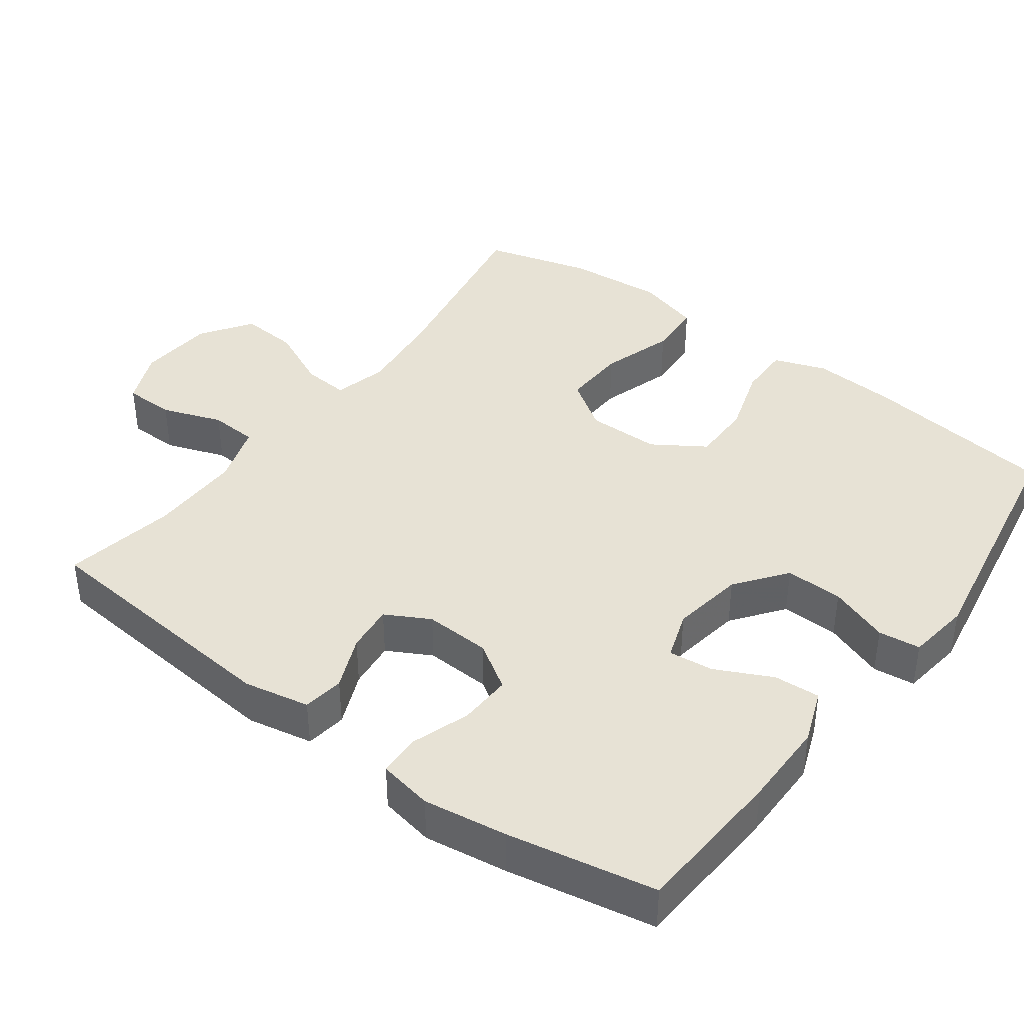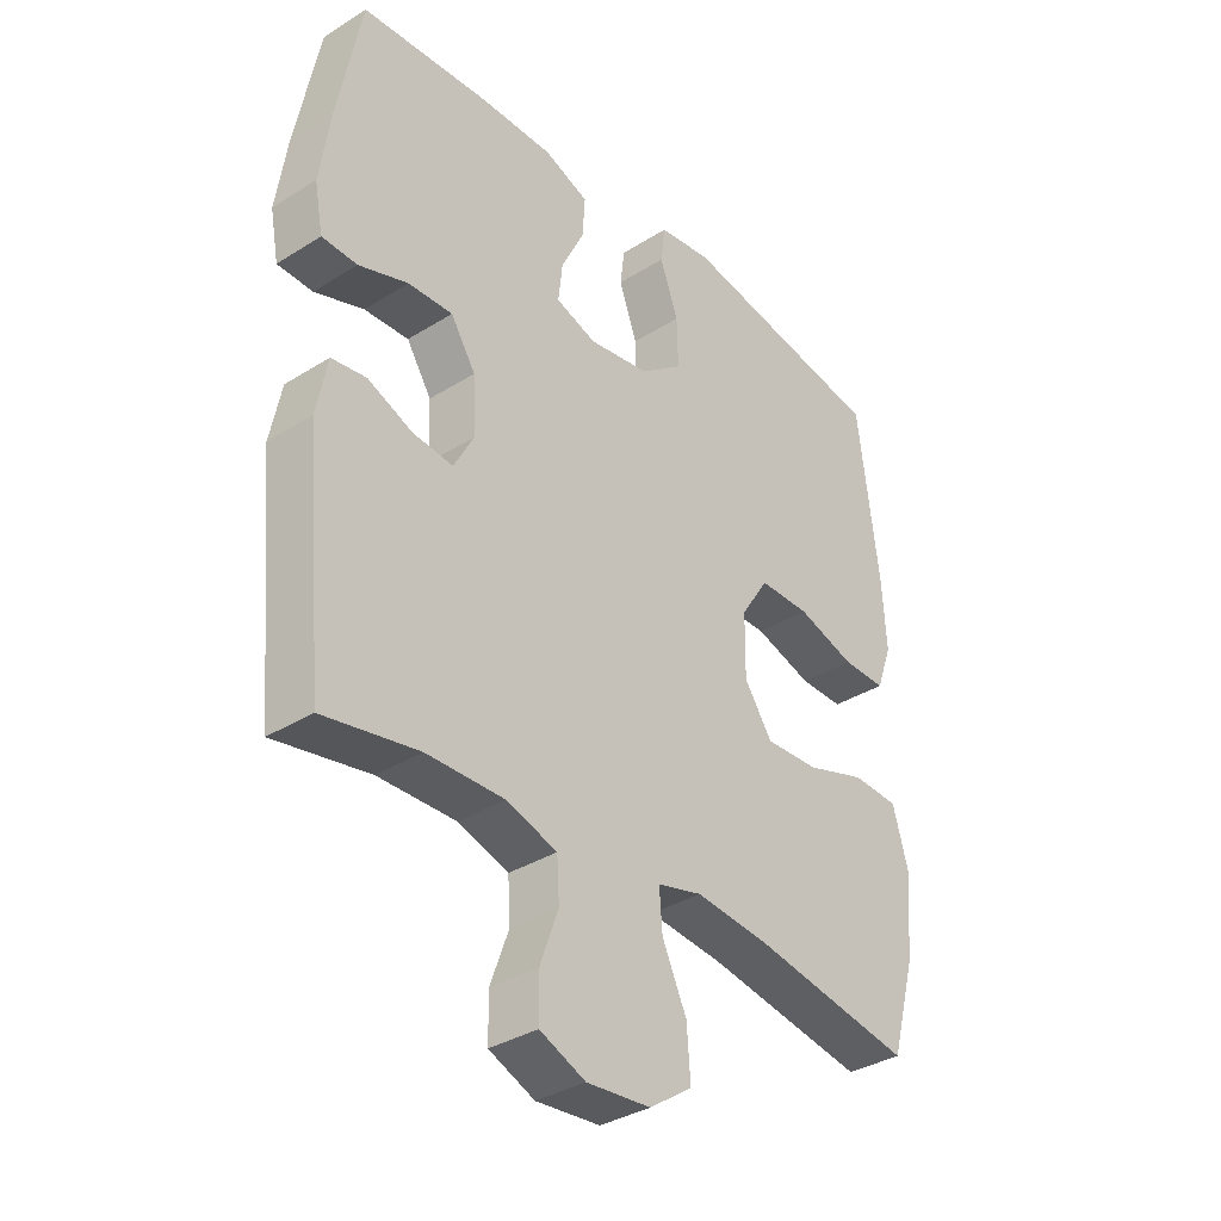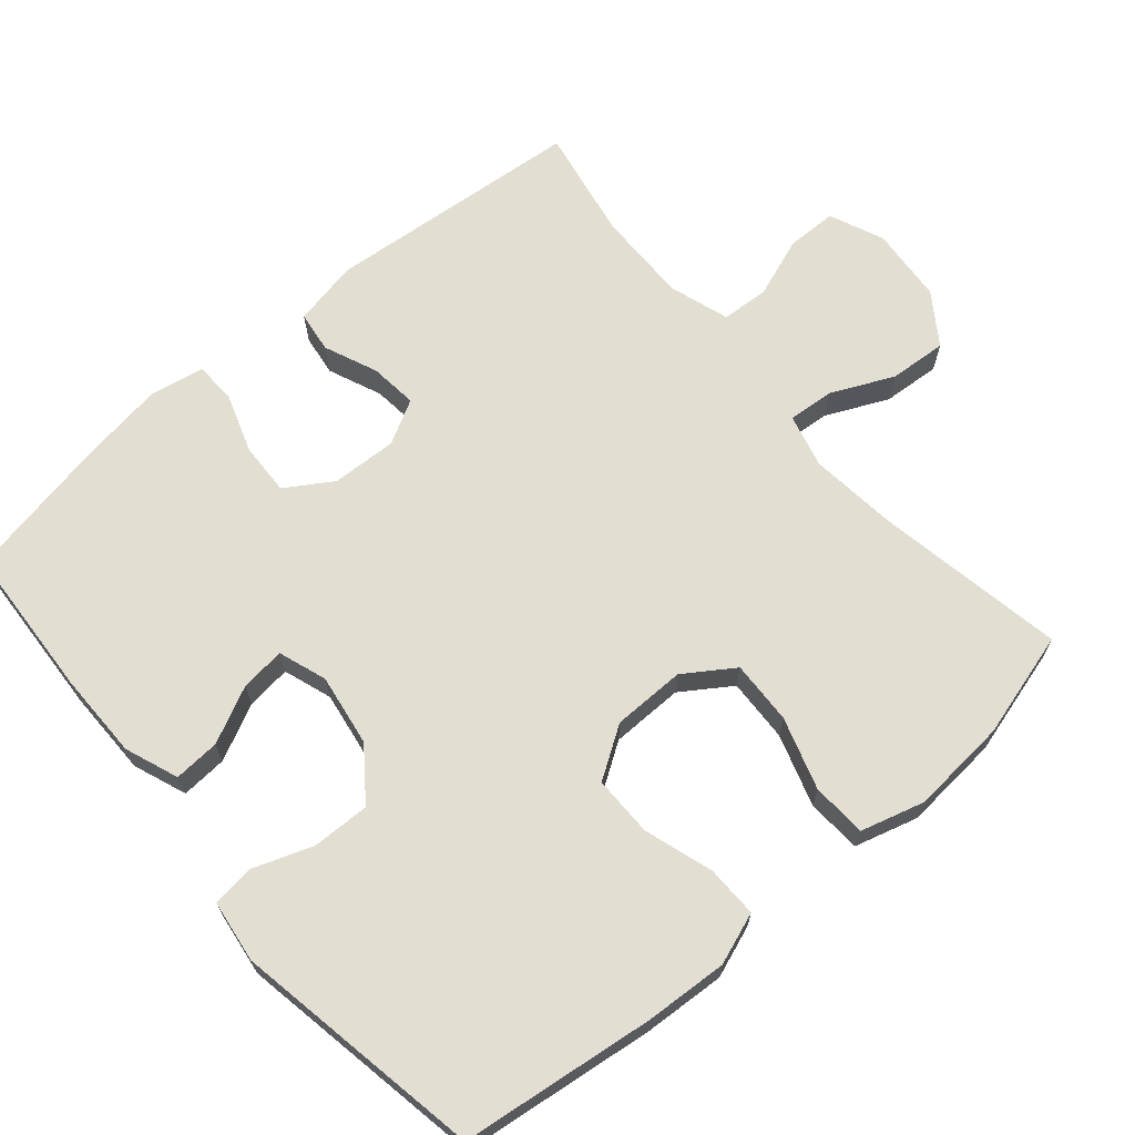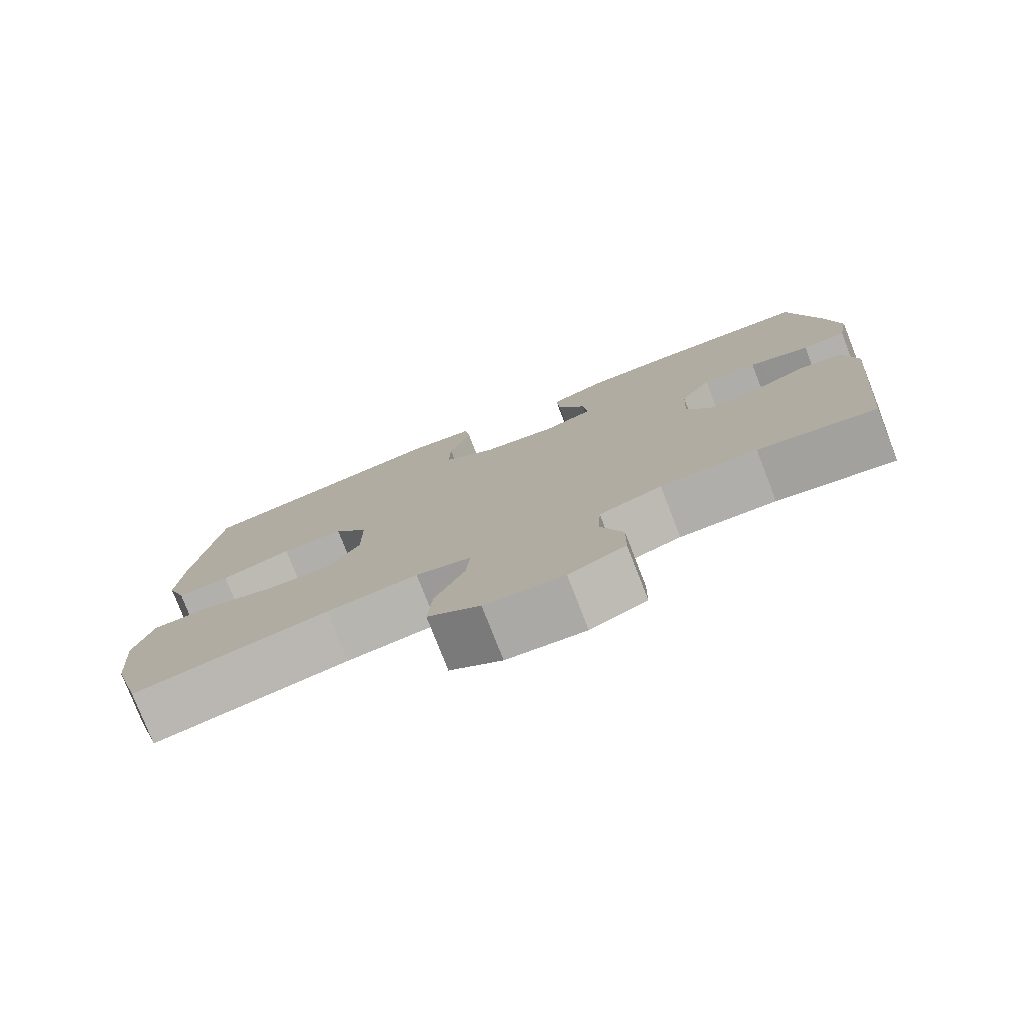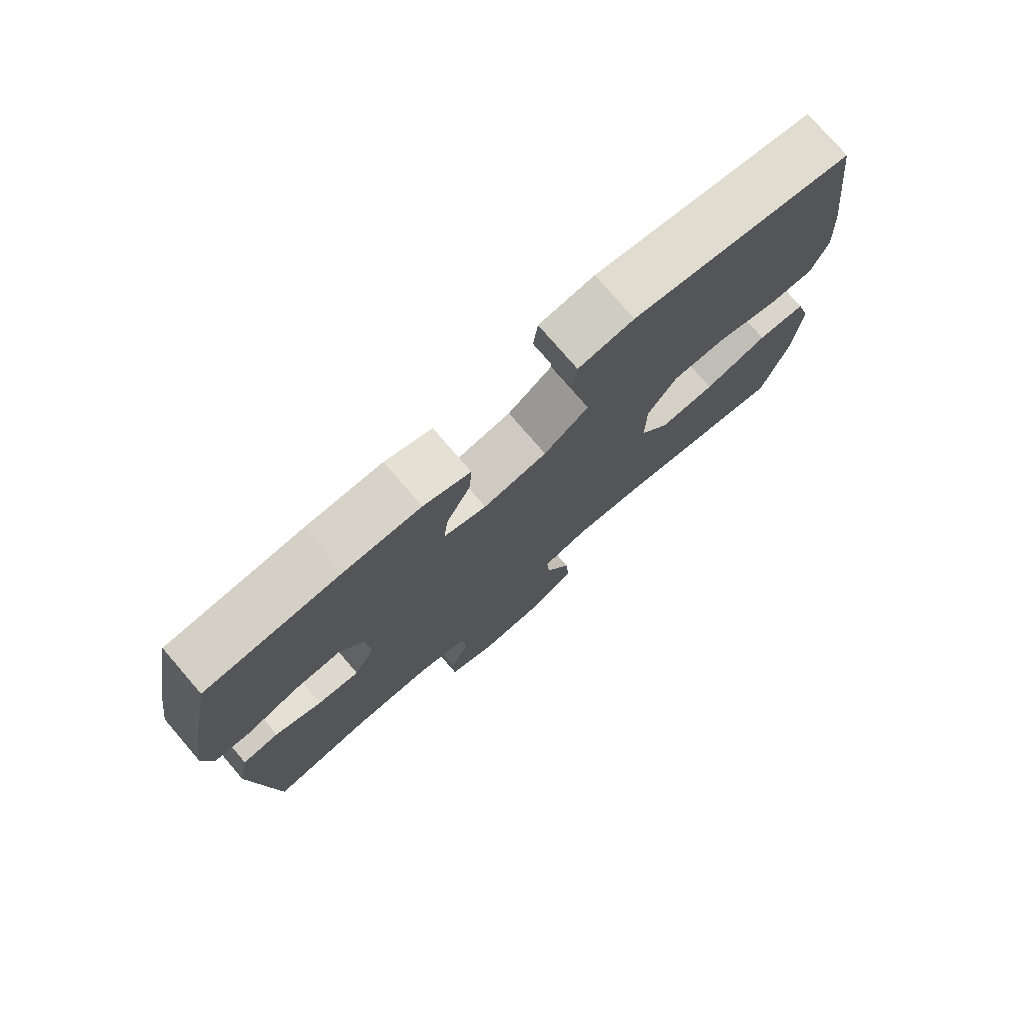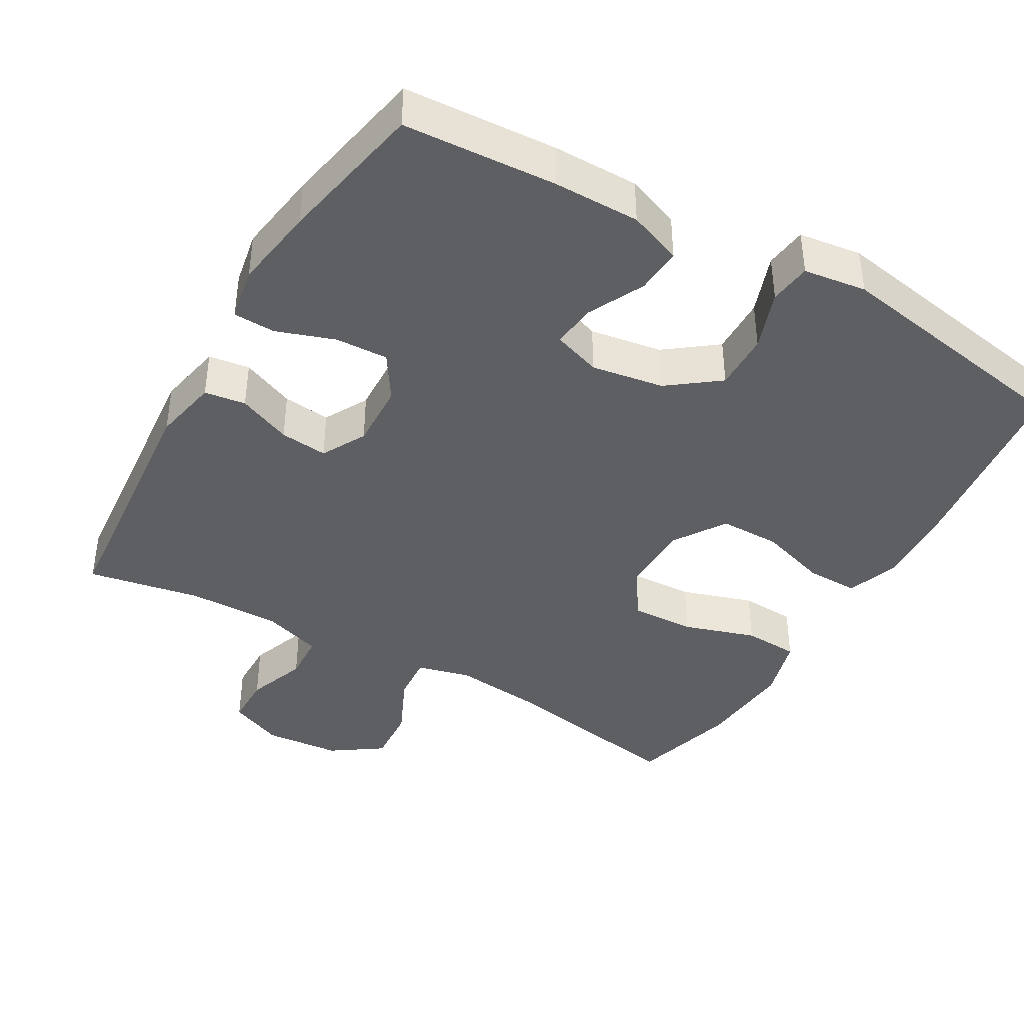
<metadata>
{"format":"obj","ext":"obj","renderer":"f3d","projection":"perspective","resolution":1024,"background":"white","views":[{"elev":40.4,"azim":-53.4,"up":"+Y"},{"elev":-35.0,"azim":-50.1,"up":"+Z"},{"elev":67.4,"azim":49.4,"up":"+Y"},{"elev":-78.3,"azim":-158.6,"up":"+Z"},{"elev":76.8,"azim":-40.8,"up":"+Z"},{"elev":-40.8,"azim":-30.0,"up":"+Y"}]}
</metadata>
<code>
v 0.5 0.07 0.5
v 0.534 0.07 0.232
v 0.541 0.07 0.118
v 0.515 0.07 0.046
v 0.443 0.07 0.047
v 0.348 0.07 0.077
v 0.264 0.07 0.077
v 0.218 0.07 0.006
v 0.217 0.07 -0.095
v 0.263 0.07 -0.163
v 0.351 0.07 -0.159
v 0.451 0.07 -0.127
v 0.527 0.07 -0.131
v 0.552 0.07 -0.219
v 0.541 0.07 -0.353
v 0.5 0.07 -0.5
v 0.237 0.07 -0.454
v 0.115 0.07 -0.441
v 0.041 0.07 -0.46
v 0.046 0.07 -0.524
v 0.086 0.07 -0.61
v 0.092 0.07 -0.69
v 0.022 0.07 -0.738
v -0.083 0.07 -0.747
v -0.158 0.07 -0.715
v -0.159 0.07 -0.645
v -0.129 0.07 -0.562
v -0.133 0.07 -0.496
v -0.216 0.07 -0.469
v -0.344 0.07 -0.471
v -0.5 0.07 -0.5
v -0.533 0.07 -0.143
v -0.515 0.07 -0.052
v -0.458 0.07 -0.044
v -0.384 0.07 -0.075
v -0.318 0.07 -0.082
v -0.285 0.07 -0.021
v -0.289 0.07 0.07
v -0.33 0.07 0.134
v -0.403 0.07 0.131
v -0.484 0.07 0.103
v -0.542 0.07 0.105
v -0.556 0.07 0.18
v -0.539 0.07 0.296
v -0.5 0.07 0.5
v -0.288 0.07 0.513
v -0.169 0.07 0.513
v -0.095 0.07 0.485
v -0.099 0.07 0.421
v -0.137 0.07 0.343
v -0.144 0.07 0.281
v -0.077 0.07 0.258
v 0.023 0.07 0.274
v 0.093 0.07 0.327
v 0.091 0.07 0.407
v 0.061 0.07 0.49
v 0.068 0.07 0.548
v 0.155 0.07 0.56
v 0.5 0 0.5
v 0.534 0 0.232
v 0.541 0 0.118
v 0.515 0 0.046
v 0.443 0 0.047
v 0.348 0 0.077
v 0.264 0 0.077
v 0.218 0 0.006
v 0.217 0 -0.095
v 0.263 0 -0.163
v 0.351 0 -0.159
v 0.451 0 -0.127
v 0.527 0 -0.131
v 0.552 0 -0.219
v 0.541 0 -0.353
v 0.5 0 -0.5
v 0.237 0 -0.454
v 0.115 0 -0.441
v 0.041 0 -0.46
v 0.046 0 -0.524
v 0.086 0 -0.61
v 0.092 0 -0.69
v 0.022 0 -0.738
v -0.083 0 -0.747
v -0.158 0 -0.715
v -0.159 0 -0.645
v -0.129 0 -0.562
v -0.133 0 -0.496
v -0.216 0 -0.469
v -0.344 0 -0.471
v -0.5 0 -0.5
v -0.533 0 -0.143
v -0.515 0 -0.052
v -0.458 0 -0.044
v -0.384 0 -0.075
v -0.318 0 -0.082
v -0.285 0 -0.021
v -0.289 0 0.07
v -0.33 0 0.134
v -0.403 0 0.131
v -0.484 0 0.103
v -0.542 0 0.105
v -0.556 0 0.18
v -0.539 0 0.296
v -0.5 0 0.5
v -0.288 0 0.513
v -0.169 0 0.513
v -0.095 0 0.485
v -0.099 0 0.421
v -0.137 0 0.343
v -0.144 0 0.281
v -0.077 0 0.258
v 0.023 0 0.274
v 0.093 0 0.327
v 0.091 0 0.407
v 0.061 0 0.49
v 0.068 0 0.548
v 0.155 0 0.56
f 4 5 6
f 3 4 6
f 2 3 6
f 1 2 6
f 58 1 6
f 57 58 6
f 56 57 6
f 55 56 6
f 54 55 6 7
f 53 54 7 8
f 52 53 8 9
f 51 52 9 10
f 48 49 50
f 47 48 50
f 46 47 50
f 45 46 50
f 44 45 50
f 43 44 50
f 42 43 50
f 41 42 50
f 40 41 50
f 39 40 50 51
f 38 39 51 10
f 33 34 35
f 32 33 35
f 31 32 35
f 30 31 35
f 29 30 35 36
f 28 29 36 37
f 25 26 27
f 24 25 27
f 23 24 27
f 22 23 27
f 21 22 27
f 20 21 27
f 19 20 27 28
f 37 38 10
f 28 37 10
f 19 28 10
f 18 19 10
f 15 16 17
f 14 15 17
f 13 14 17
f 12 13 17
f 11 12 17
f 10 11 17 18
f 64 63 62
f 64 62 61
f 64 61 60
f 64 60 59
f 64 59 116
f 64 116 115
f 64 115 114
f 64 114 113
f 65 64 113 112
f 66 65 112 111
f 67 66 111 110
f 68 67 110 109
f 108 107 106
f 108 106 105
f 108 105 104
f 108 104 103
f 108 103 102
f 108 102 101
f 108 101 100
f 108 100 99
f 108 99 98
f 109 108 98 97
f 68 109 97 96
f 93 92 91
f 93 91 90
f 93 90 89
f 93 89 88
f 94 93 88 87
f 95 94 87 86
f 85 84 83
f 85 83 82
f 85 82 81
f 85 81 80
f 85 80 79
f 85 79 78
f 86 85 78 77
f 68 96 95
f 68 95 86
f 68 86 77
f 68 77 76
f 75 74 73
f 75 73 72
f 75 72 71
f 75 71 70
f 75 70 69
f 76 75 69 68
f 1 59 60 2
f 2 60 61 3
f 3 61 62 4
f 4 62 63 5
f 5 63 64 6
f 6 64 65 7
f 7 65 66 8
f 8 66 67 9
f 9 67 68 10
f 10 68 69 11
f 11 69 70 12
f 12 70 71 13
f 13 71 72 14
f 14 72 73 15
f 15 73 74 16
f 16 74 75 17
f 17 75 76 18
f 18 76 77 19
f 19 77 78 20
f 20 78 79 21
f 21 79 80 22
f 22 80 81 23
f 23 81 82 24
f 24 82 83 25
f 25 83 84 26
f 26 84 85 27
f 27 85 86 28
f 28 86 87 29
f 29 87 88 30
f 30 88 89 31
f 31 89 90 32
f 32 90 91 33
f 33 91 92 34
f 34 92 93 35
f 35 93 94 36
f 36 94 95 37
f 37 95 96 38
f 38 96 97 39
f 39 97 98 40
f 40 98 99 41
f 41 99 100 42
f 42 100 101 43
f 43 101 102 44
f 44 102 103 45
f 45 103 104 46
f 46 104 105 47
f 47 105 106 48
f 48 106 107 49
f 49 107 108 50
f 50 108 109 51
f 51 109 110 52
f 52 110 111 53
f 53 111 112 54
f 54 112 113 55
f 55 113 114 56
f 56 114 115 57
f 57 115 116 58
f 58 116 59 1

</code>
